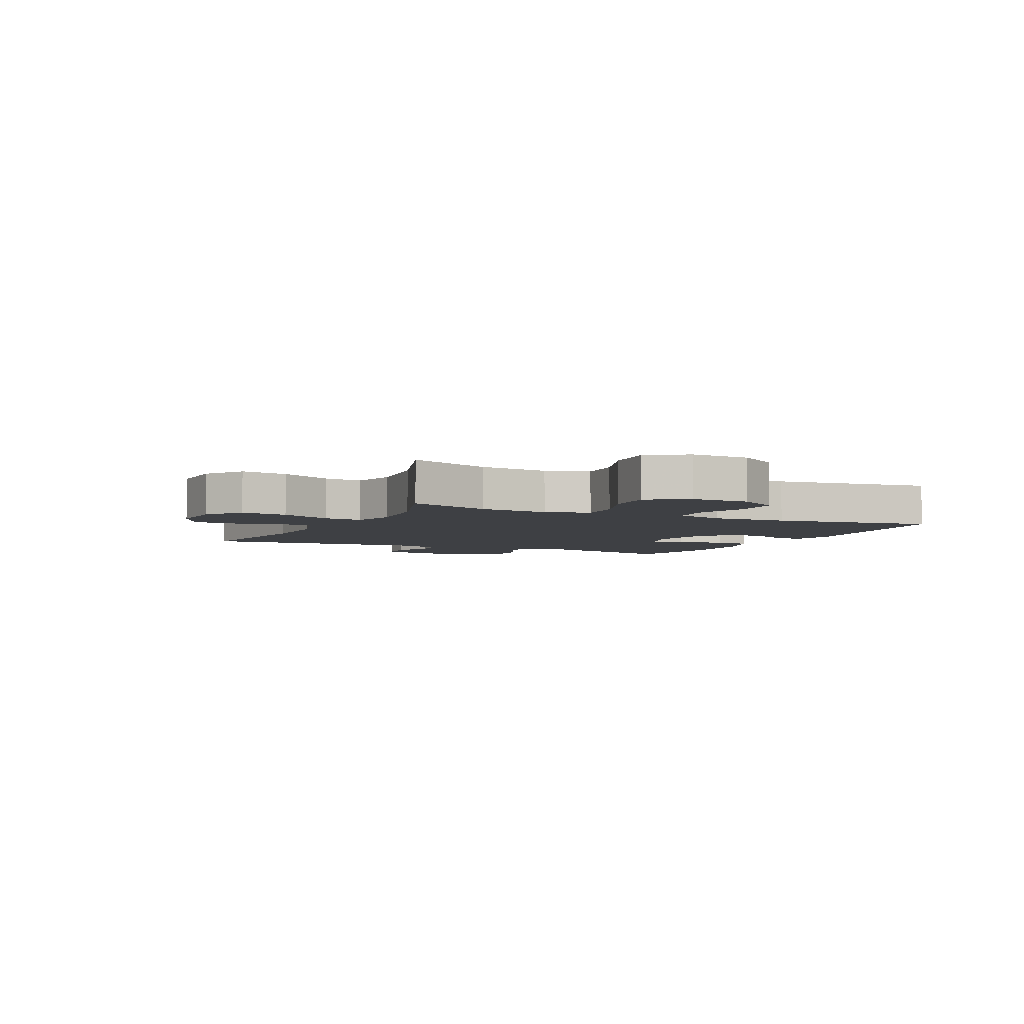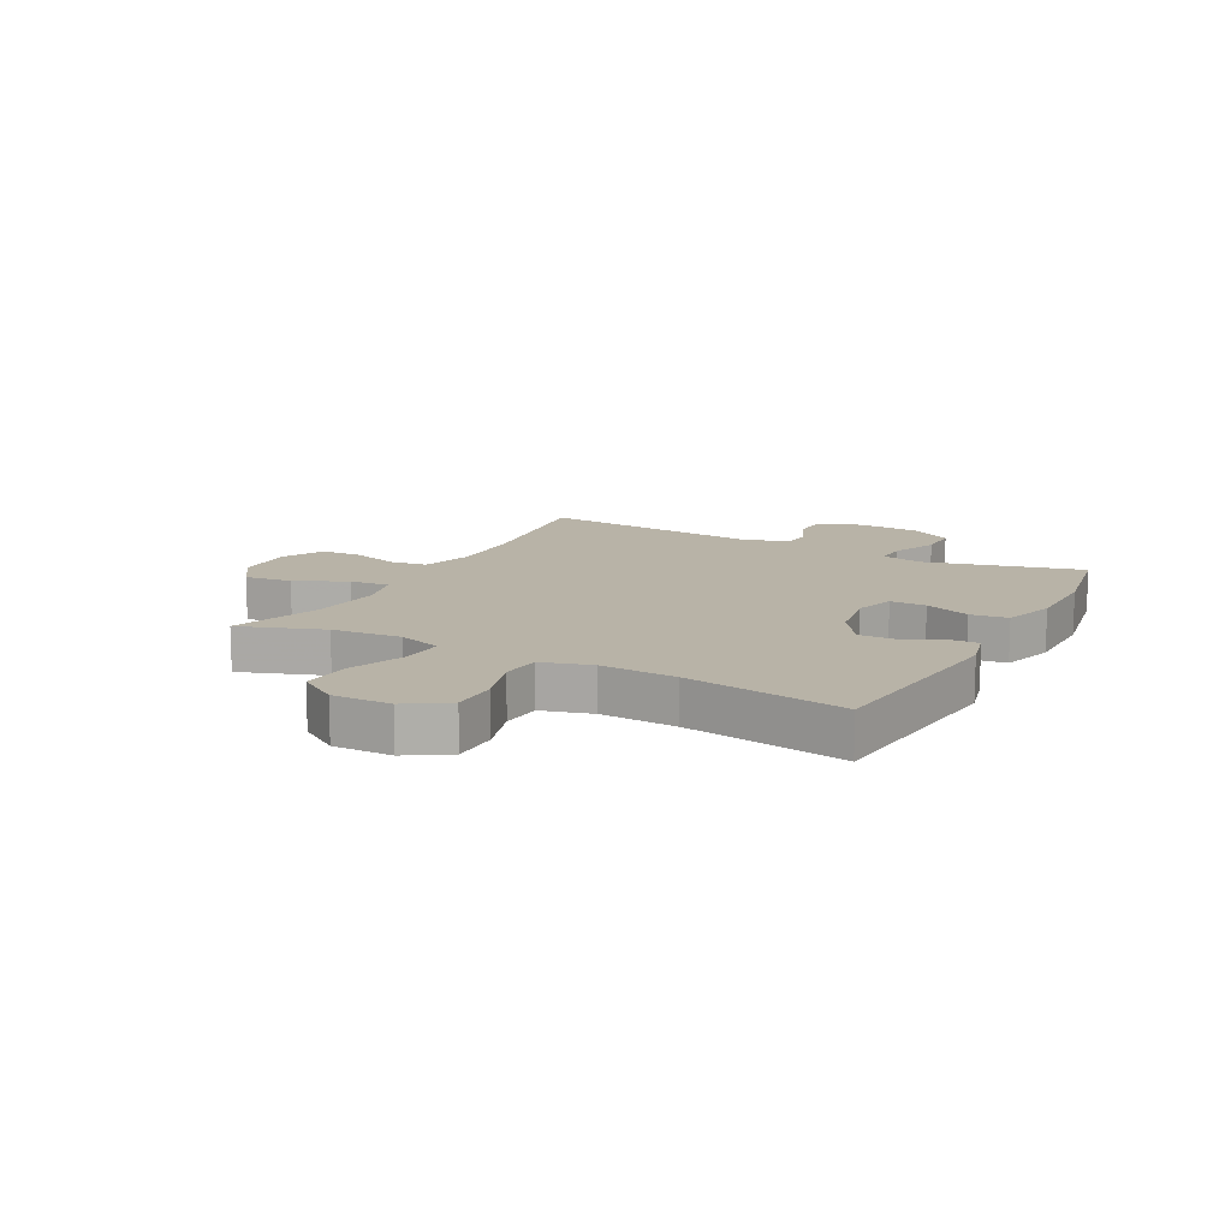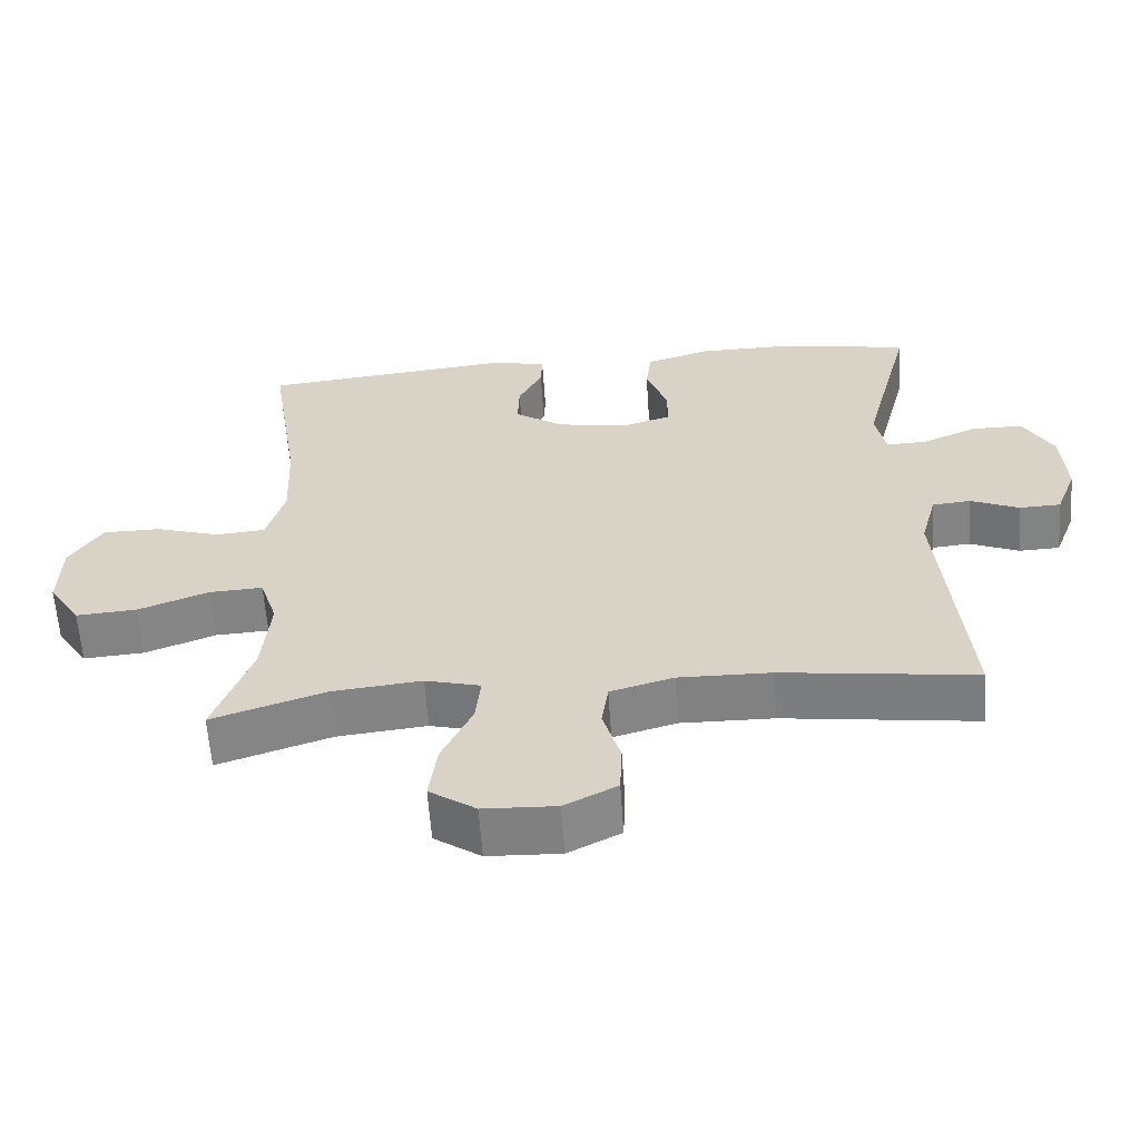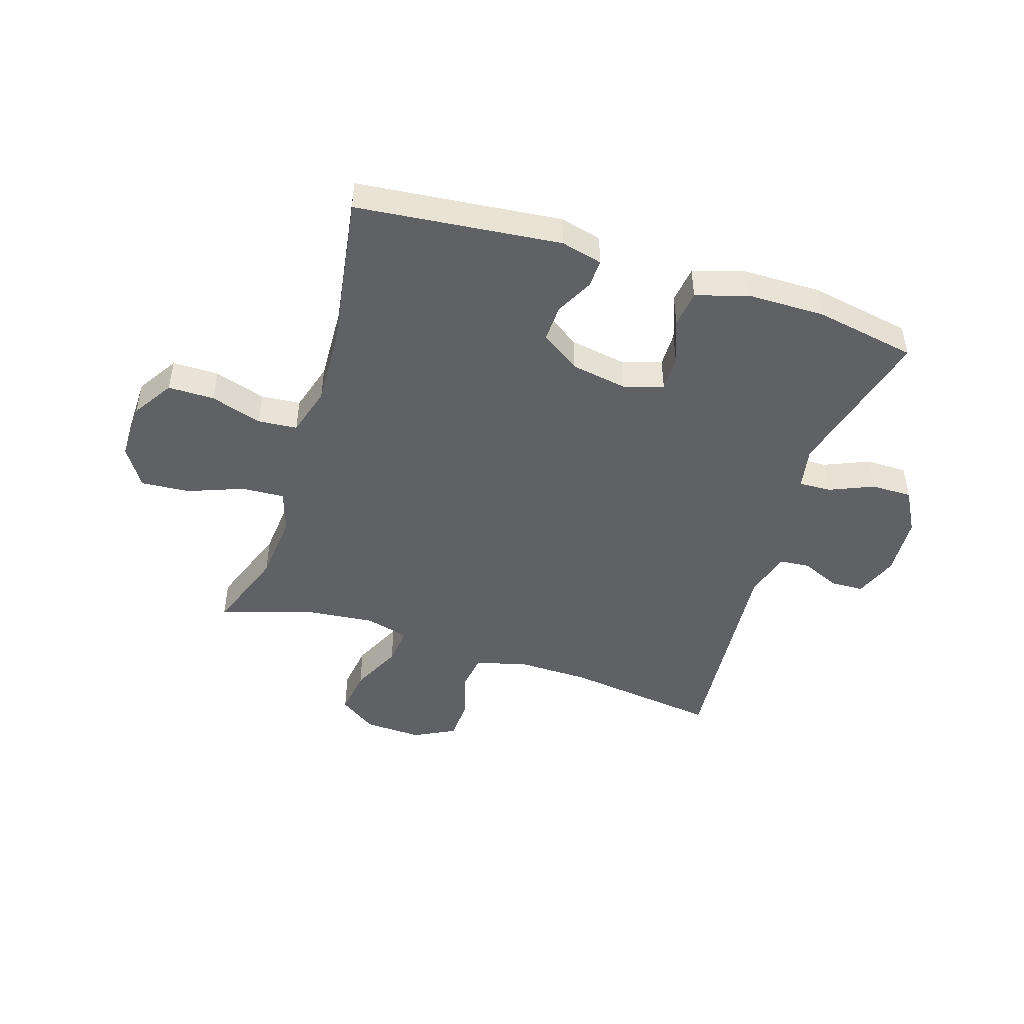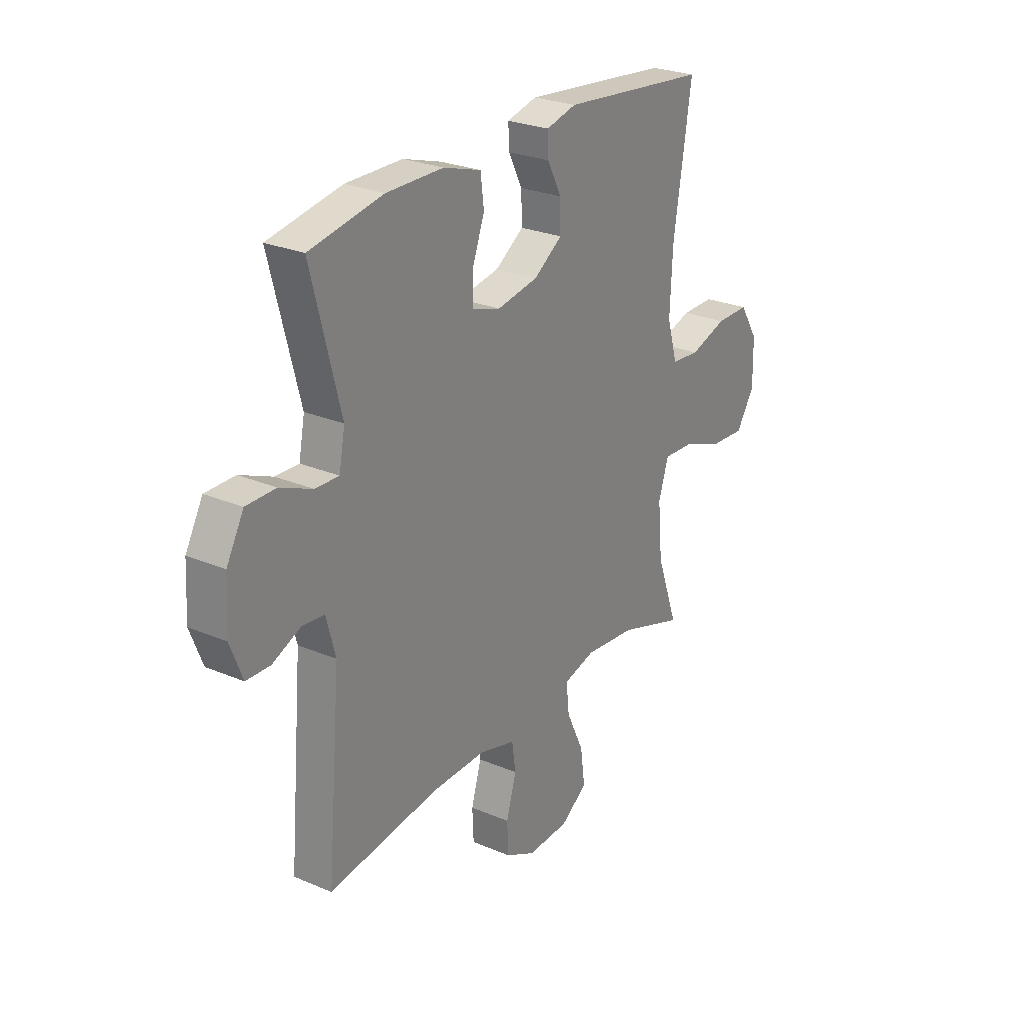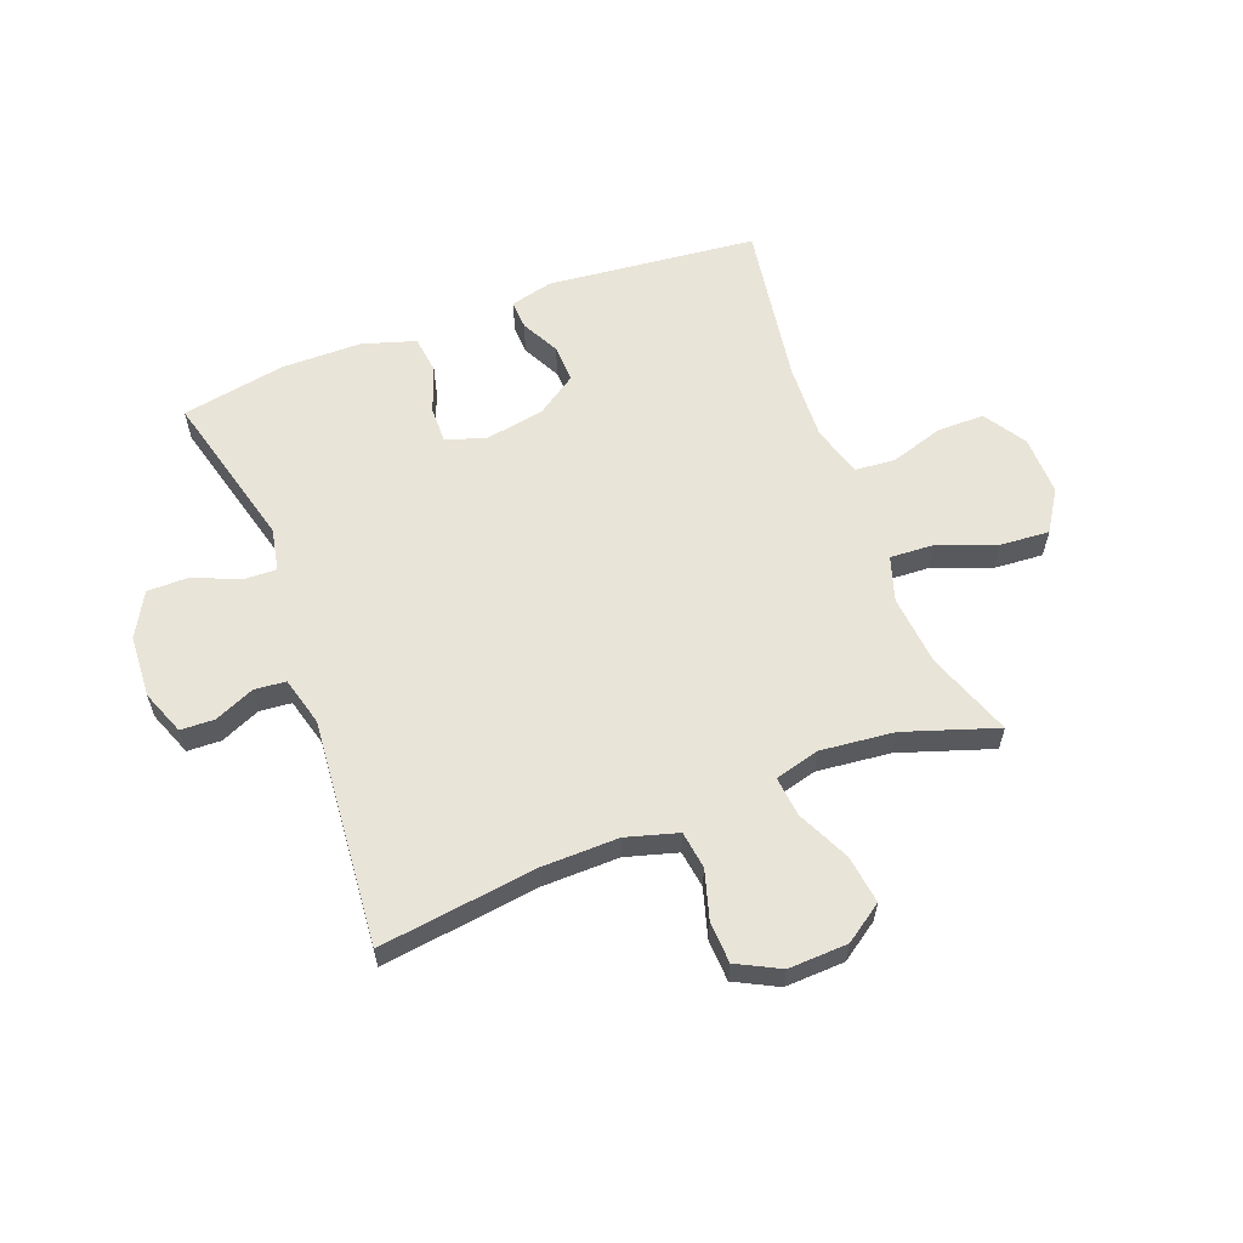
<metadata>
{"format":"obj","ext":"obj","renderer":"f3d","projection":"perspective","resolution":1024,"background":"white","views":[{"elev":-4.7,"azim":-115.9,"up":"+Y"},{"elev":12.9,"azim":-61.8,"up":"+Y"},{"elev":-60.6,"azim":3.9,"up":"+Z"},{"elev":-47.1,"azim":-17.7,"up":"+Y"},{"elev":26.3,"azim":123.8,"up":"+Z"},{"elev":60.0,"azim":159.1,"up":"+Y"}]}
</metadata>
<code>
v 0.5 0.07 -0.5
v 0.234 0.07 -0.465
v 0.106 0.07 -0.463
v 0.019 0.07 -0.488
v 0.01 0.07 -0.551
v 0.034 0.07 -0.633
v 0.031 0.07 -0.703
v -0.041 0.07 -0.74
v -0.141 0.07 -0.736
v -0.205 0.07 -0.692
v -0.194 0.07 -0.611
v -0.152 0.07 -0.522
v -0.145 0.07 -0.455
v -0.221 0.07 -0.435
v -0.344 0.07 -0.448
v -0.5 0.07 -0.5
v -0.448 0.07 -0.356
v -0.437 0.07 -0.237
v -0.461 0.07 -0.162
v -0.535 0.07 -0.166
v -0.632 0.07 -0.203
v -0.716 0.07 -0.209
v -0.76 0.07 -0.141
v -0.758 0.07 -0.04
v -0.713 0.07 0.031
v -0.633 0.07 0.031
v -0.544 0.07 0.003
v -0.476 0.07 0.009
v -0.451 0.07 0.095
v -0.457 0.07 0.225
v -0.5 0.07 0.5
v -0.147 0.07 0.537
v -0.075 0.07 0.519
v -0.077 0.07 0.47
v -0.11 0.07 0.405
v -0.112 0.07 0.341
v -0.044 0.07 0.295
v 0.054 0.07 0.278
v 0.122 0.07 0.299
v 0.121 0.07 0.361
v 0.092 0.07 0.439
v 0.1 0.07 0.503
v 0.19 0.07 0.531
v 0.325 0.07 0.532
v 0.5 0.07 0.5
v 0.431 0.07 0.233
v 0.445 0.07 0.16
v 0.501 0.07 0.162
v 0.578 0.07 0.195
v 0.648 0.07 0.195
v 0.689 0.07 0.121
v 0.695 0.07 0.016
v 0.666 0.07 -0.059
v 0.609 0.07 -0.061
v 0.542 0.07 -0.032
v 0.489 0.07 -0.037
v 0.467 0.07 -0.119
v 0.5 0 -0.5
v 0.234 0 -0.465
v 0.106 0 -0.463
v 0.019 0 -0.488
v 0.01 0 -0.551
v 0.034 0 -0.633
v 0.031 0 -0.703
v -0.041 0 -0.74
v -0.141 0 -0.736
v -0.205 0 -0.692
v -0.194 0 -0.611
v -0.152 0 -0.522
v -0.145 0 -0.455
v -0.221 0 -0.435
v -0.344 0 -0.448
v -0.5 0 -0.5
v -0.448 0 -0.356
v -0.437 0 -0.237
v -0.461 0 -0.162
v -0.535 0 -0.166
v -0.632 0 -0.203
v -0.716 0 -0.209
v -0.76 0 -0.141
v -0.758 0 -0.04
v -0.713 0 0.031
v -0.633 0 0.031
v -0.544 0 0.003
v -0.476 0 0.009
v -0.451 0 0.095
v -0.457 0 0.225
v -0.5 0 0.5
v -0.147 0 0.537
v -0.075 0 0.519
v -0.077 0 0.47
v -0.11 0 0.405
v -0.112 0 0.341
v -0.044 0 0.295
v 0.054 0 0.278
v 0.122 0 0.299
v 0.121 0 0.361
v 0.092 0 0.439
v 0.1 0 0.503
v 0.19 0 0.531
v 0.325 0 0.532
v 0.5 0 0.5
v 0.431 0 0.233
v 0.445 0 0.16
v 0.501 0 0.162
v 0.578 0 0.195
v 0.648 0 0.195
v 0.689 0 0.121
v 0.695 0 0.016
v 0.666 0 -0.059
v 0.609 0 -0.061
v 0.542 0 -0.032
v 0.489 0 -0.037
v 0.467 0 -0.119
f 52 53 54 55
f 52 55 56
f 51 52 56
f 48 49 50 51
f 47 48 51 56
f 43 44 45 46
f 43 46 47
f 40 41 42 43
f 39 40 43 47
f 38 39 47 56
f 32 33 34 35
f 30 31 32 35
f 29 30 35 36
f 28 29 36 37
f 24 25 26 27
f 24 27 28
f 23 24 28
f 20 21 22 23
f 19 20 23 28
f 18 19 28 37
f 15 16 17
f 14 15 17 18
f 13 14 18 37
f 9 10 11 12
f 5 6 7 8
f 4 5 8 9
f 57 1 2
f 57 2 3
f 56 57 3 4
f 38 56 4
f 12 13 37 38
f 4 9 12 38
f 112 111 110 109
f 113 112 109
f 113 109 108
f 108 107 106 105
f 113 108 105 104
f 103 102 101 100
f 104 103 100
f 100 99 98 97
f 104 100 97 96
f 113 104 96 95
f 92 91 90 89
f 92 89 88 87
f 93 92 87 86
f 94 93 86 85
f 84 83 82 81
f 85 84 81
f 85 81 80
f 80 79 78 77
f 85 80 77 76
f 94 85 76 75
f 74 73 72
f 75 74 72 71
f 94 75 71 70
f 69 68 67 66
f 65 64 63 62
f 66 65 62 61
f 59 58 114
f 60 59 114
f 61 60 114 113
f 61 113 95
f 95 94 70 69
f 95 69 66 61
f 1 58 59 2
f 2 59 60 3
f 3 60 61 4
f 4 61 62 5
f 5 62 63 6
f 6 63 64 7
f 7 64 65 8
f 8 65 66 9
f 9 66 67 10
f 10 67 68 11
f 11 68 69 12
f 12 69 70 13
f 13 70 71 14
f 14 71 72 15
f 15 72 73 16
f 16 73 74 17
f 17 74 75 18
f 18 75 76 19
f 19 76 77 20
f 20 77 78 21
f 21 78 79 22
f 22 79 80 23
f 23 80 81 24
f 24 81 82 25
f 25 82 83 26
f 26 83 84 27
f 27 84 85 28
f 28 85 86 29
f 29 86 87 30
f 30 87 88 31
f 31 88 89 32
f 32 89 90 33
f 33 90 91 34
f 34 91 92 35
f 35 92 93 36
f 36 93 94 37
f 37 94 95 38
f 38 95 96 39
f 39 96 97 40
f 40 97 98 41
f 41 98 99 42
f 42 99 100 43
f 43 100 101 44
f 44 101 102 45
f 45 102 103 46
f 46 103 104 47
f 47 104 105 48
f 48 105 106 49
f 49 106 107 50
f 50 107 108 51
f 51 108 109 52
f 52 109 110 53
f 53 110 111 54
f 54 111 112 55
f 55 112 113 56
f 56 113 114 57
f 57 114 58 1

</code>
